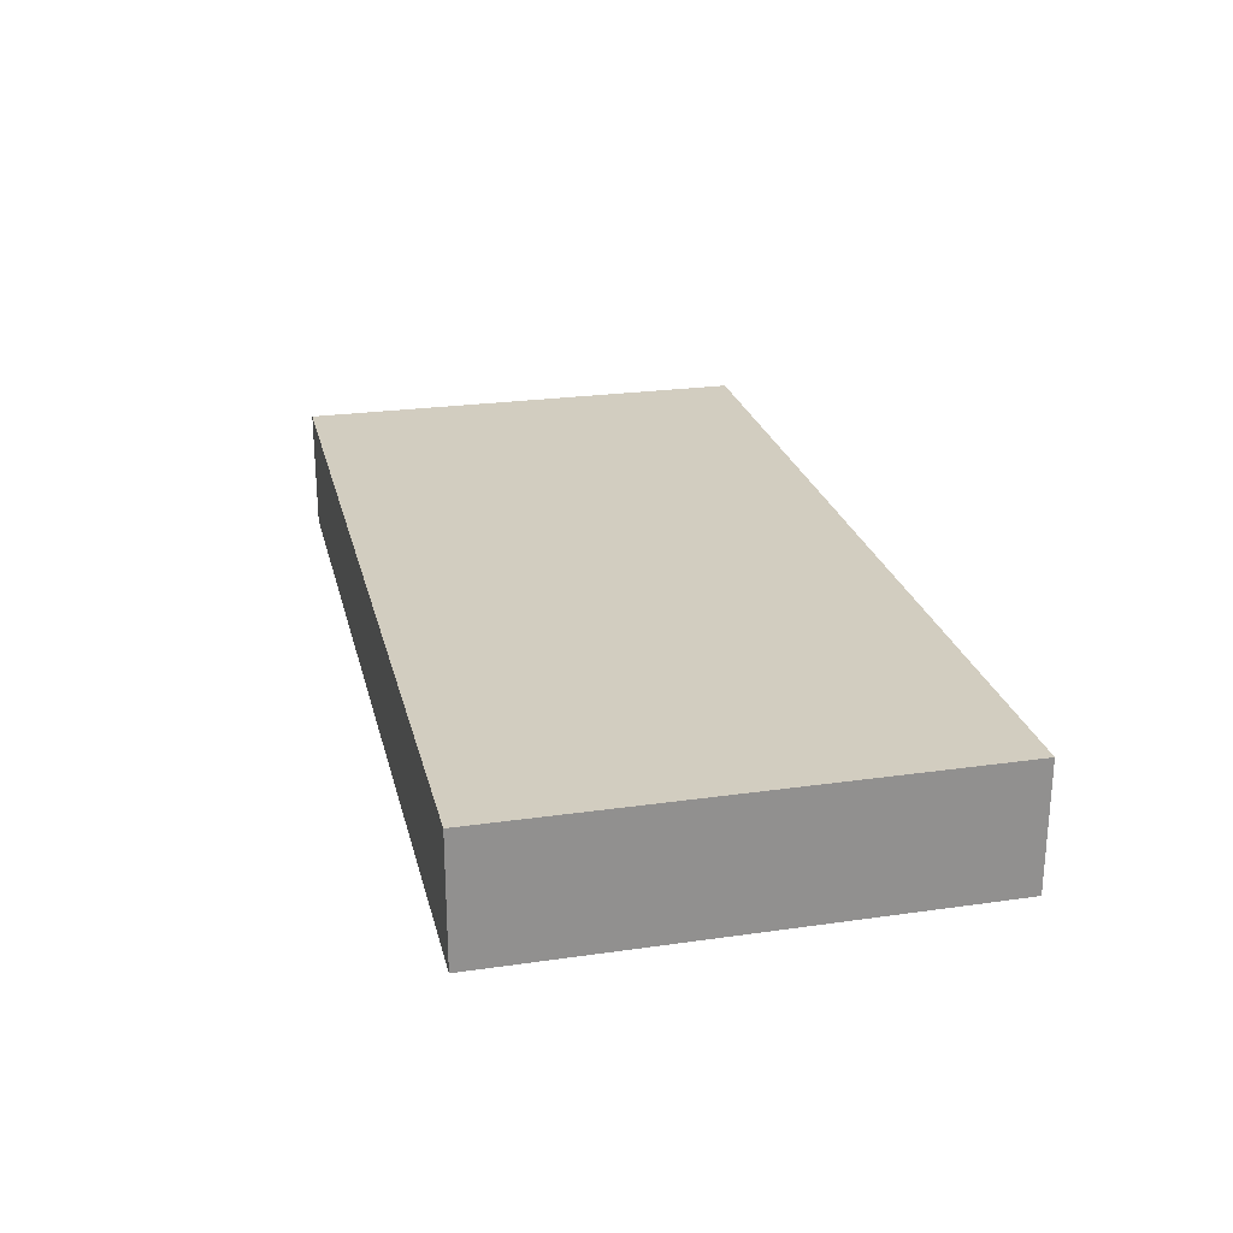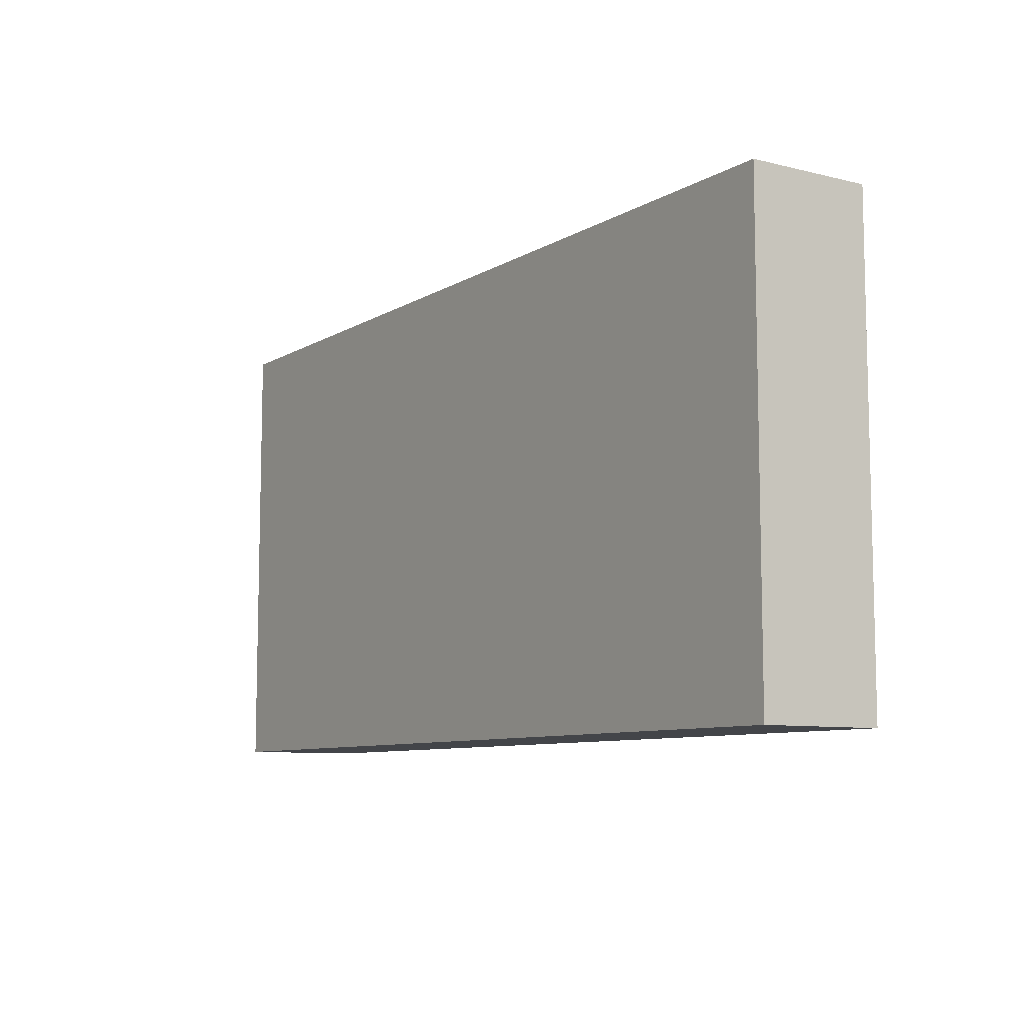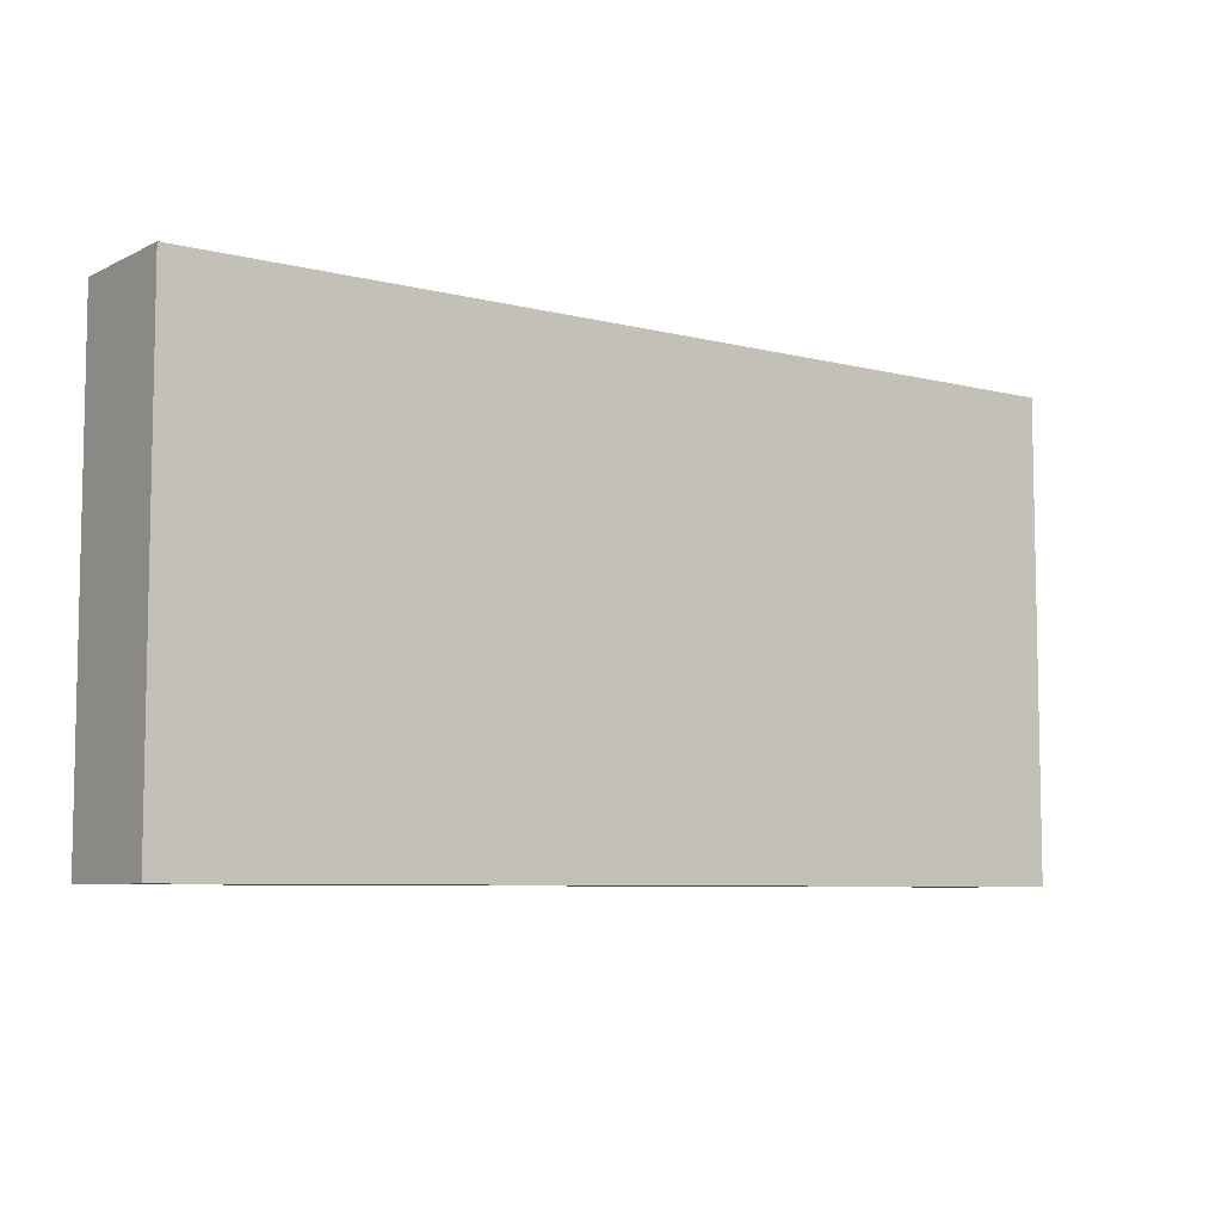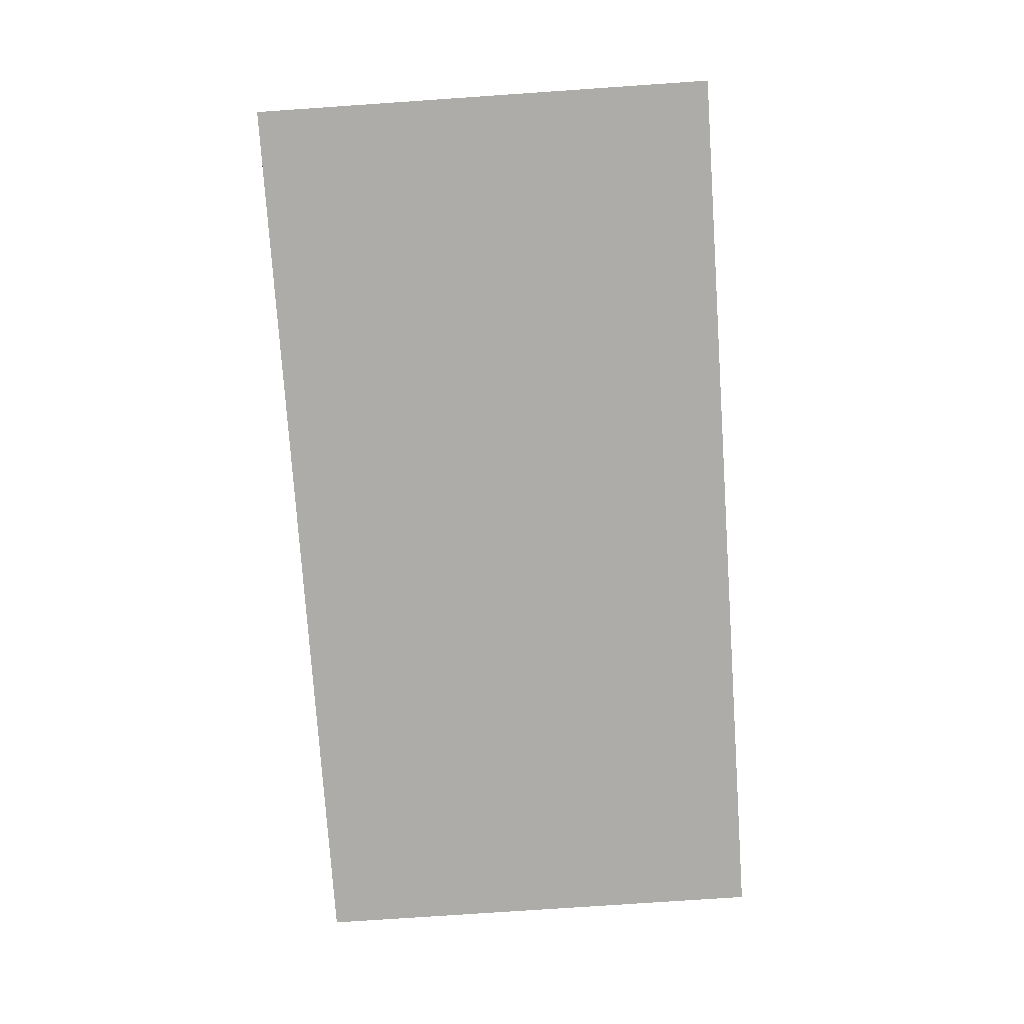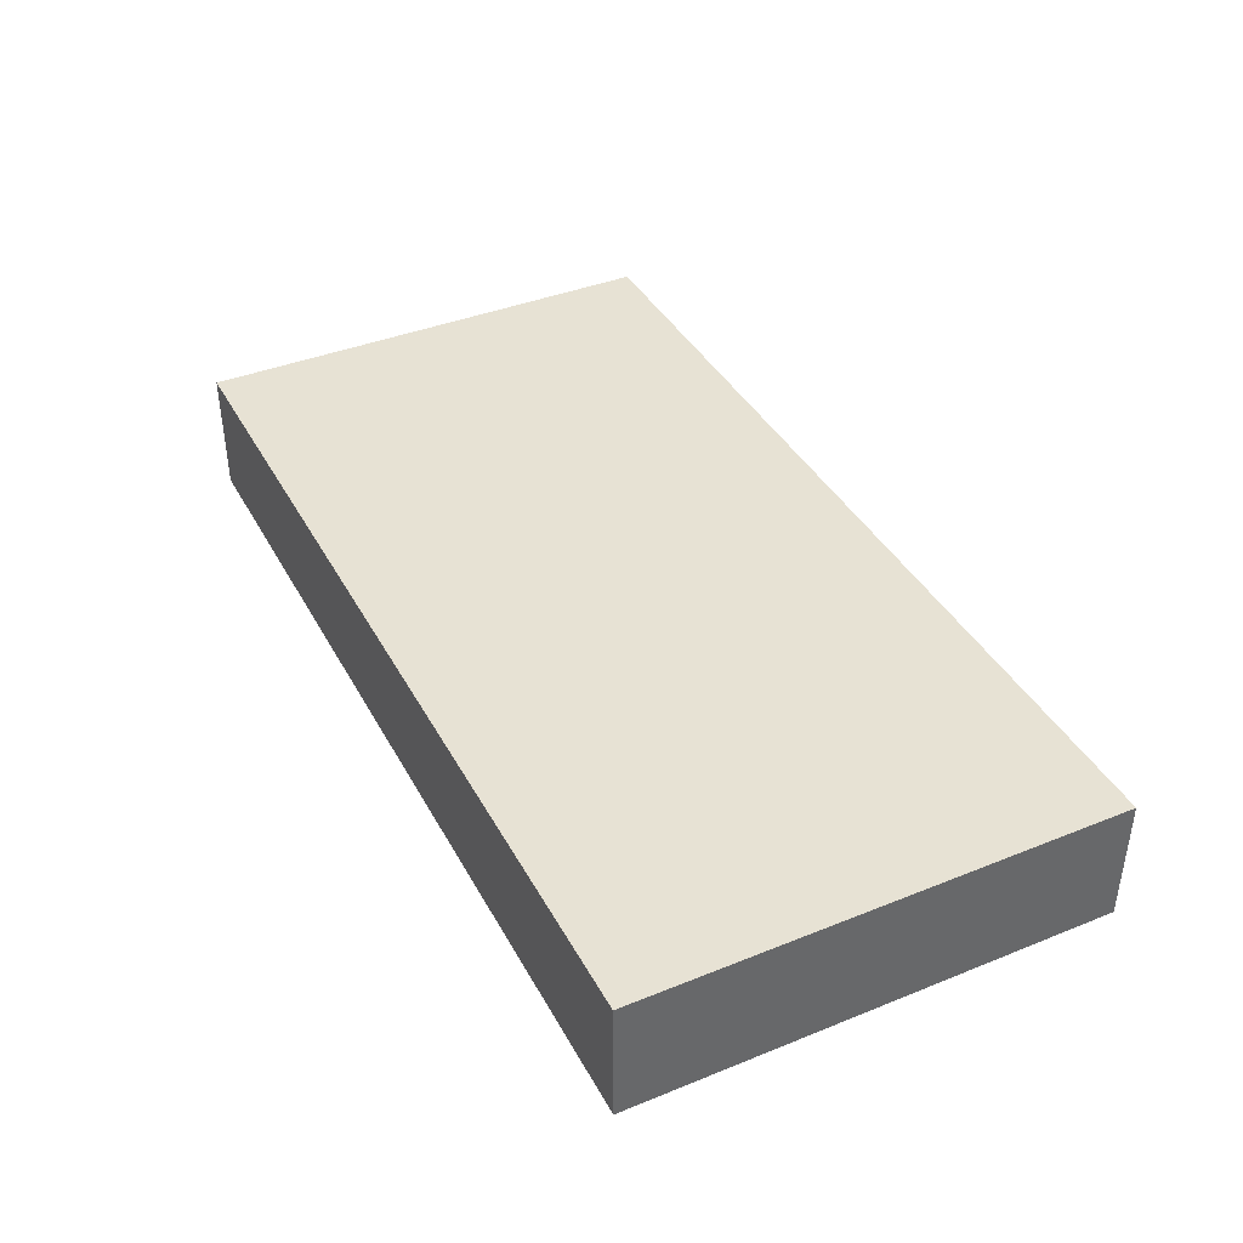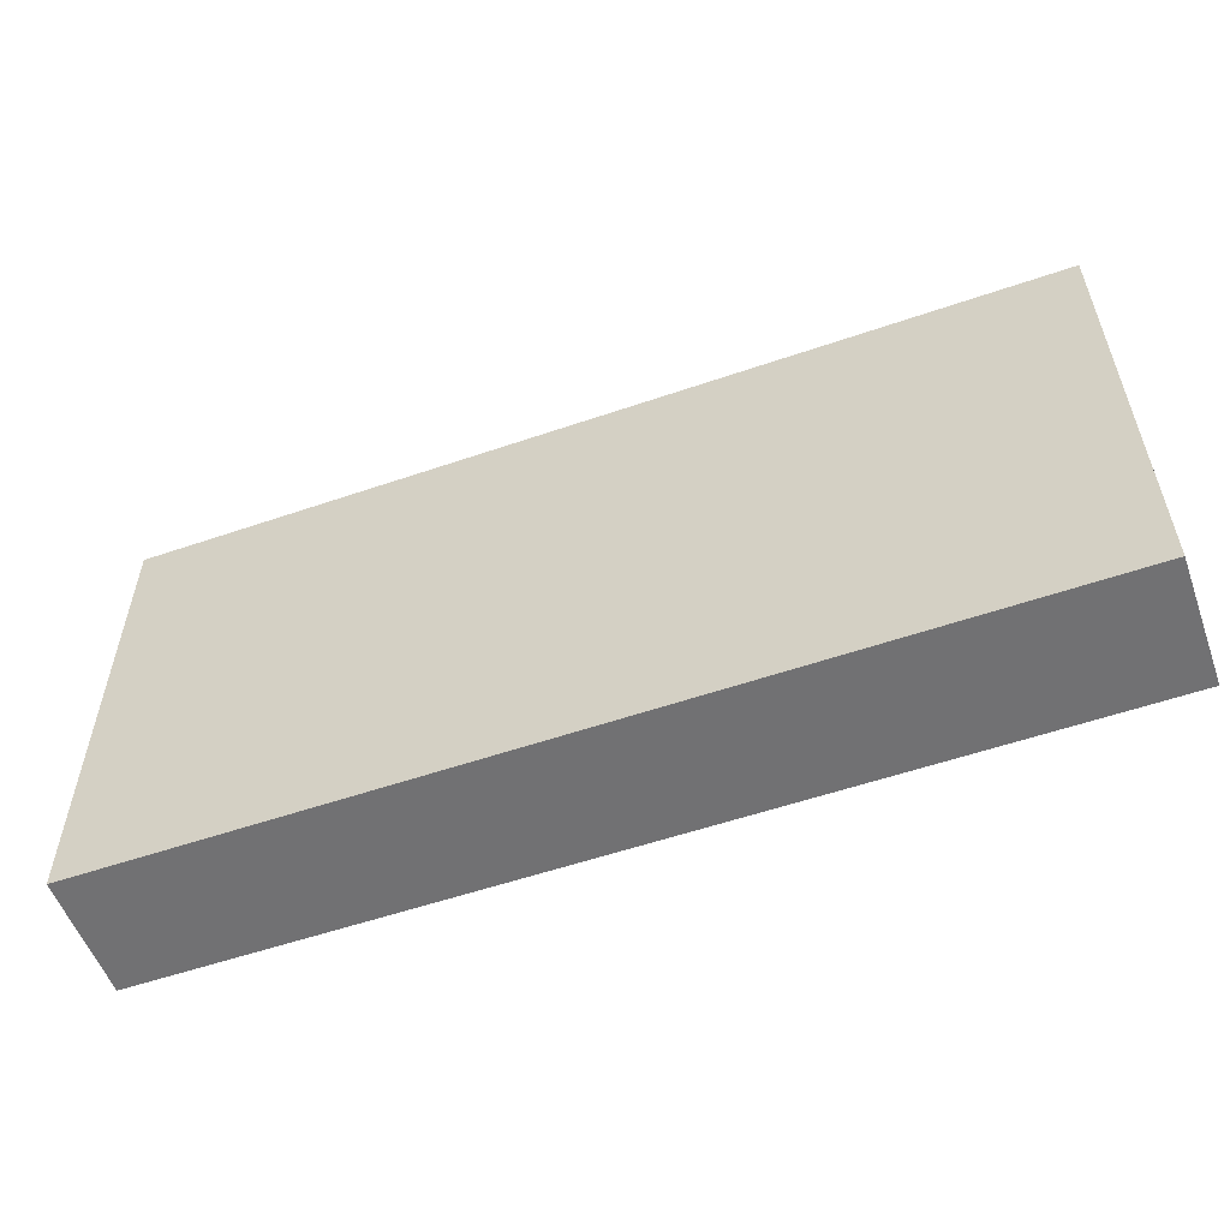
<metadata>
{"format":"obj","ext":"obj","renderer":"f3d","projection":"perspective","resolution":1024,"background":"white","views":[{"elev":24.5,"azim":76.8,"up":"+Z"},{"elev":-8.6,"azim":56.6,"up":"+Y"},{"elev":-7.0,"azim":-36.2,"up":"+Y"},{"elev":-76.9,"azim":93.9,"up":"+Z"},{"elev":40.0,"azim":63.6,"up":"+Z"},{"elev":-55.3,"azim":19.9,"up":"+Y"}]}
</metadata>
<code>
g groupNumber_0
v 6.577 -3.364 -0.8825
v 6.577 3.364 -0.8825
v -6.577 3.364 -0.8825
v -6.577 -3.364 -0.8825
v 6.577 -3.364 0.8825
v 6.577 3.364 0.8825
v -6.577 3.364 0.8825
v -6.577 -3.364 0.8825
v 6.577 1.291e-06 0
v -6.601e-07 3.364 0
v -6.577 -1.291e-06 0
v 6.601e-07 -3.364 0
f 7 8 5
f 5 6 7
f 4 3 1
f 2 1 3
f 9 1 2
f 9 2 6
f 9 6 5
f 9 5 1
f 10 2 3
f 10 3 7
f 10 7 6
f 10 6 2
f 11 3 4
f 11 4 8
f 11 8 7
f 11 7 3
f 12 4 1
f 12 1 5
f 12 5 8
f 12 8 4

</code>
